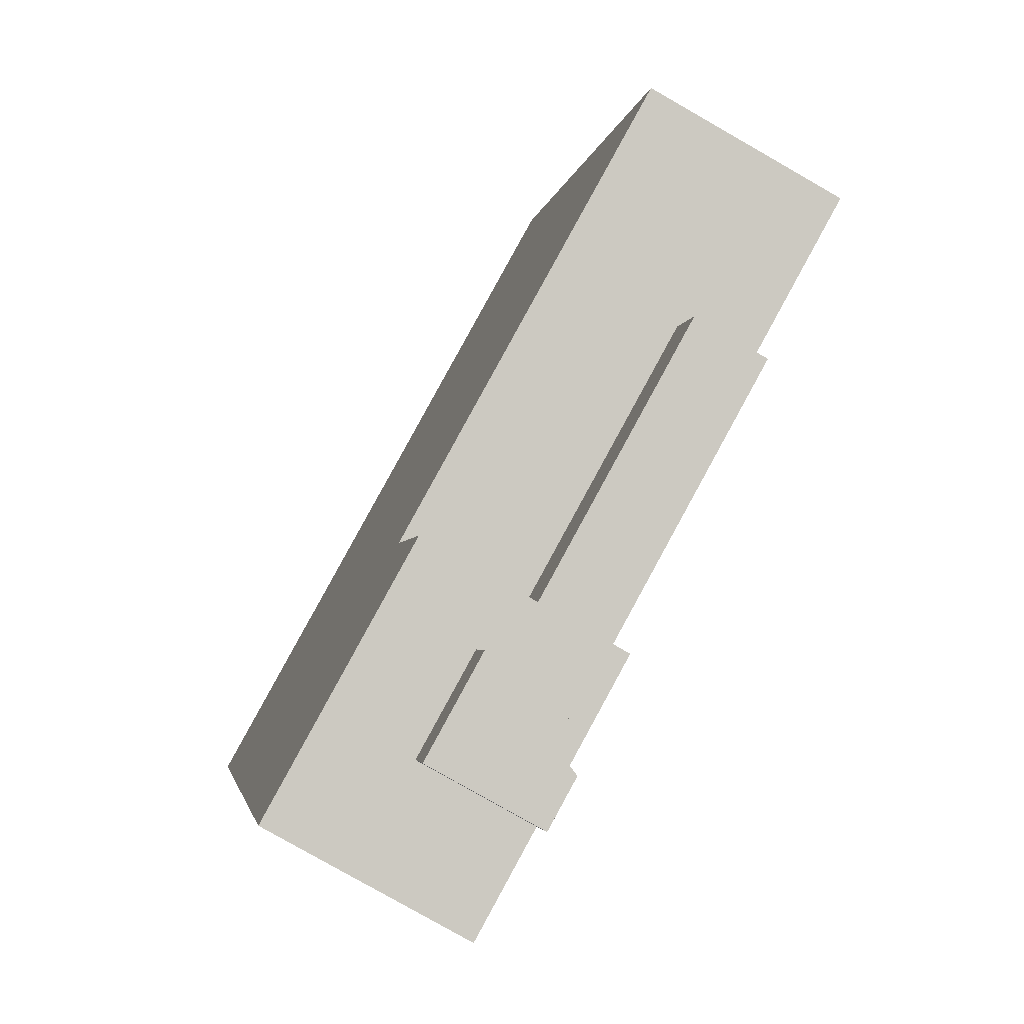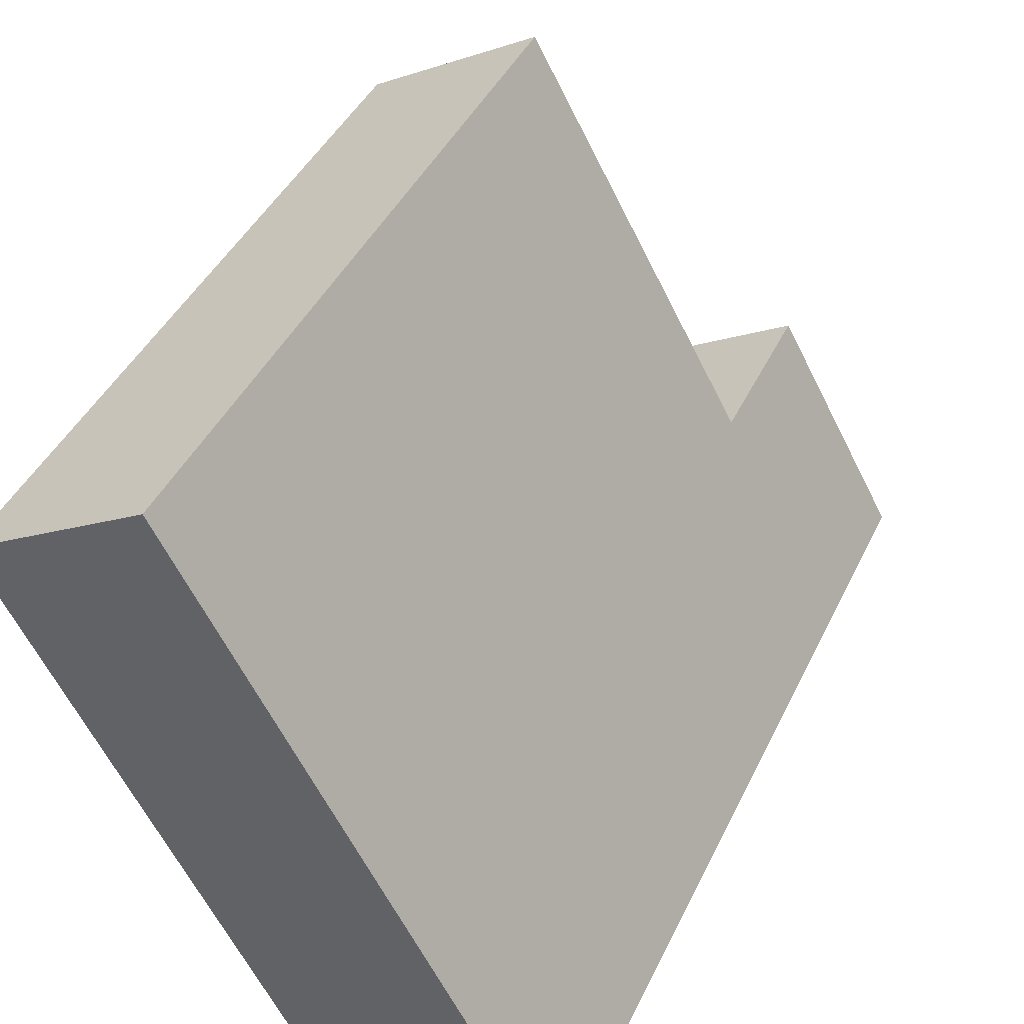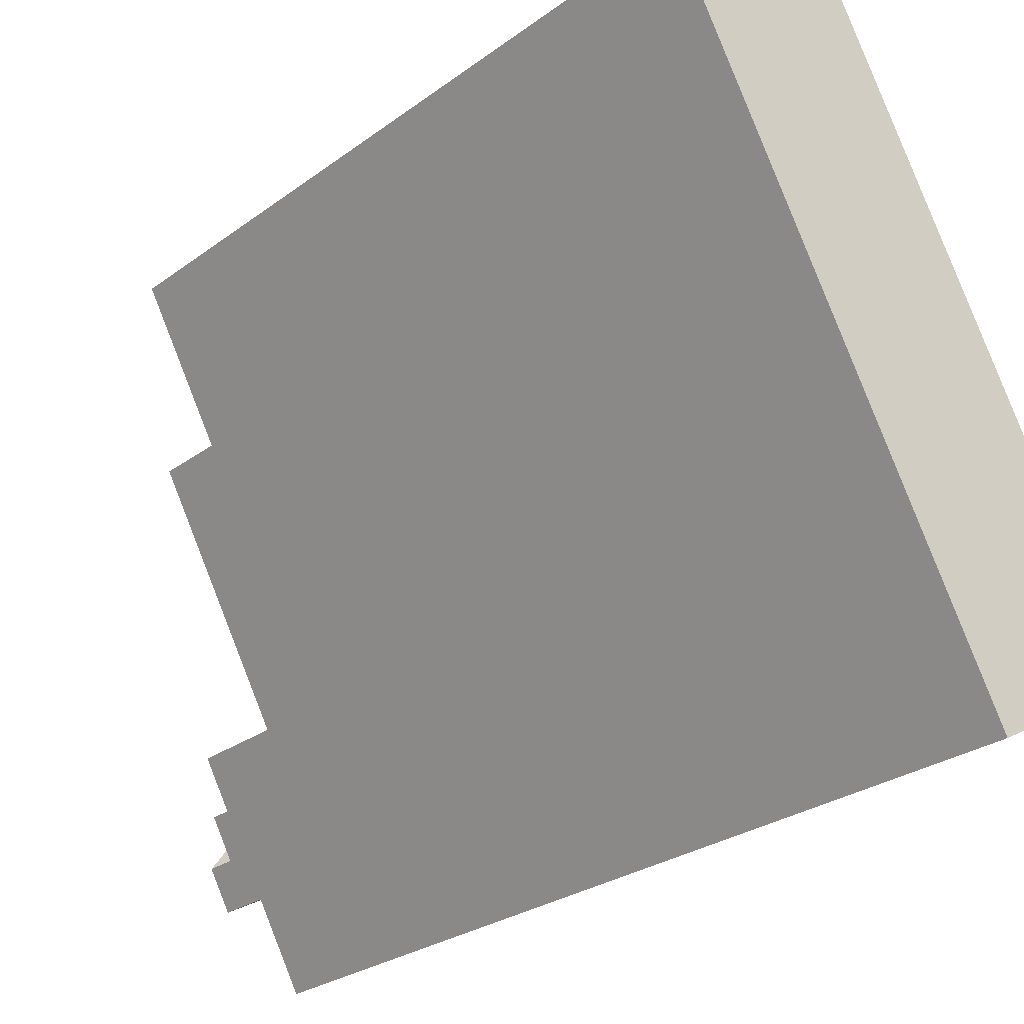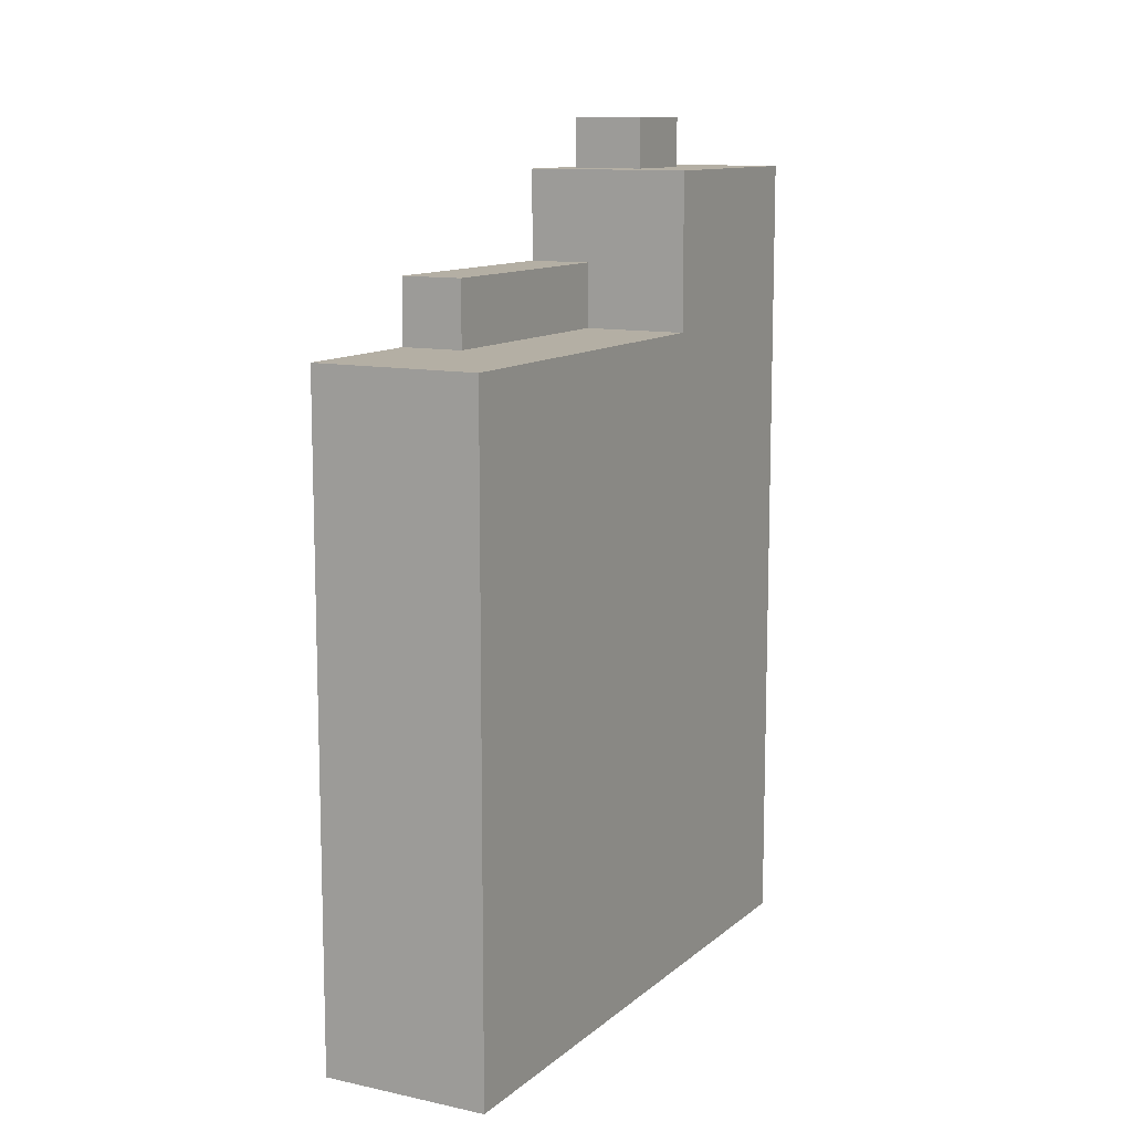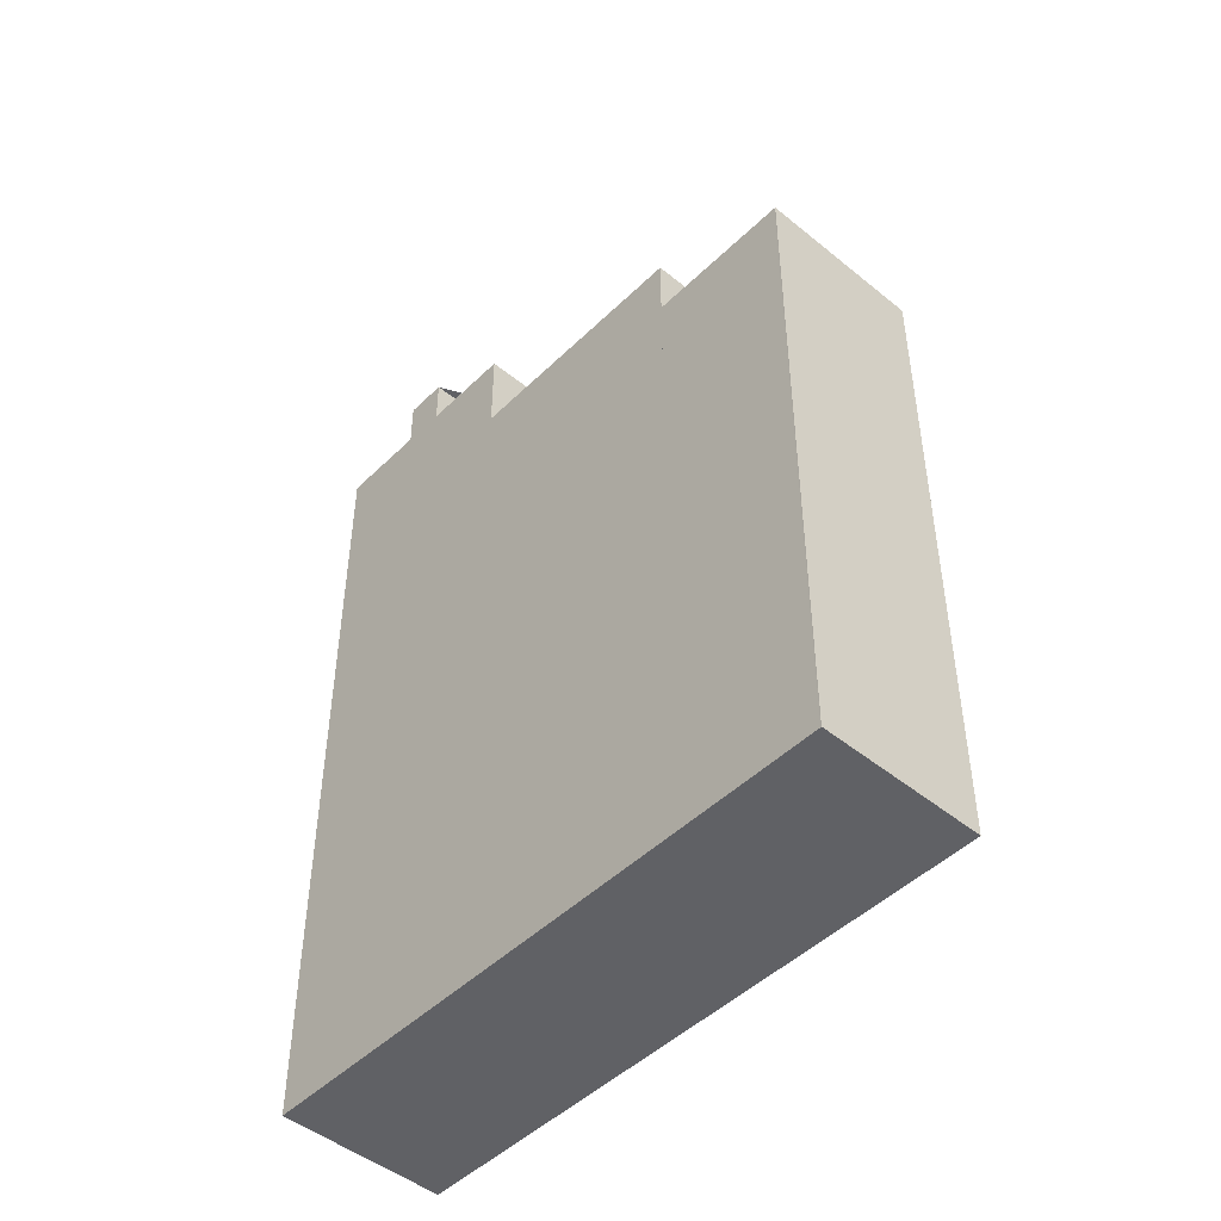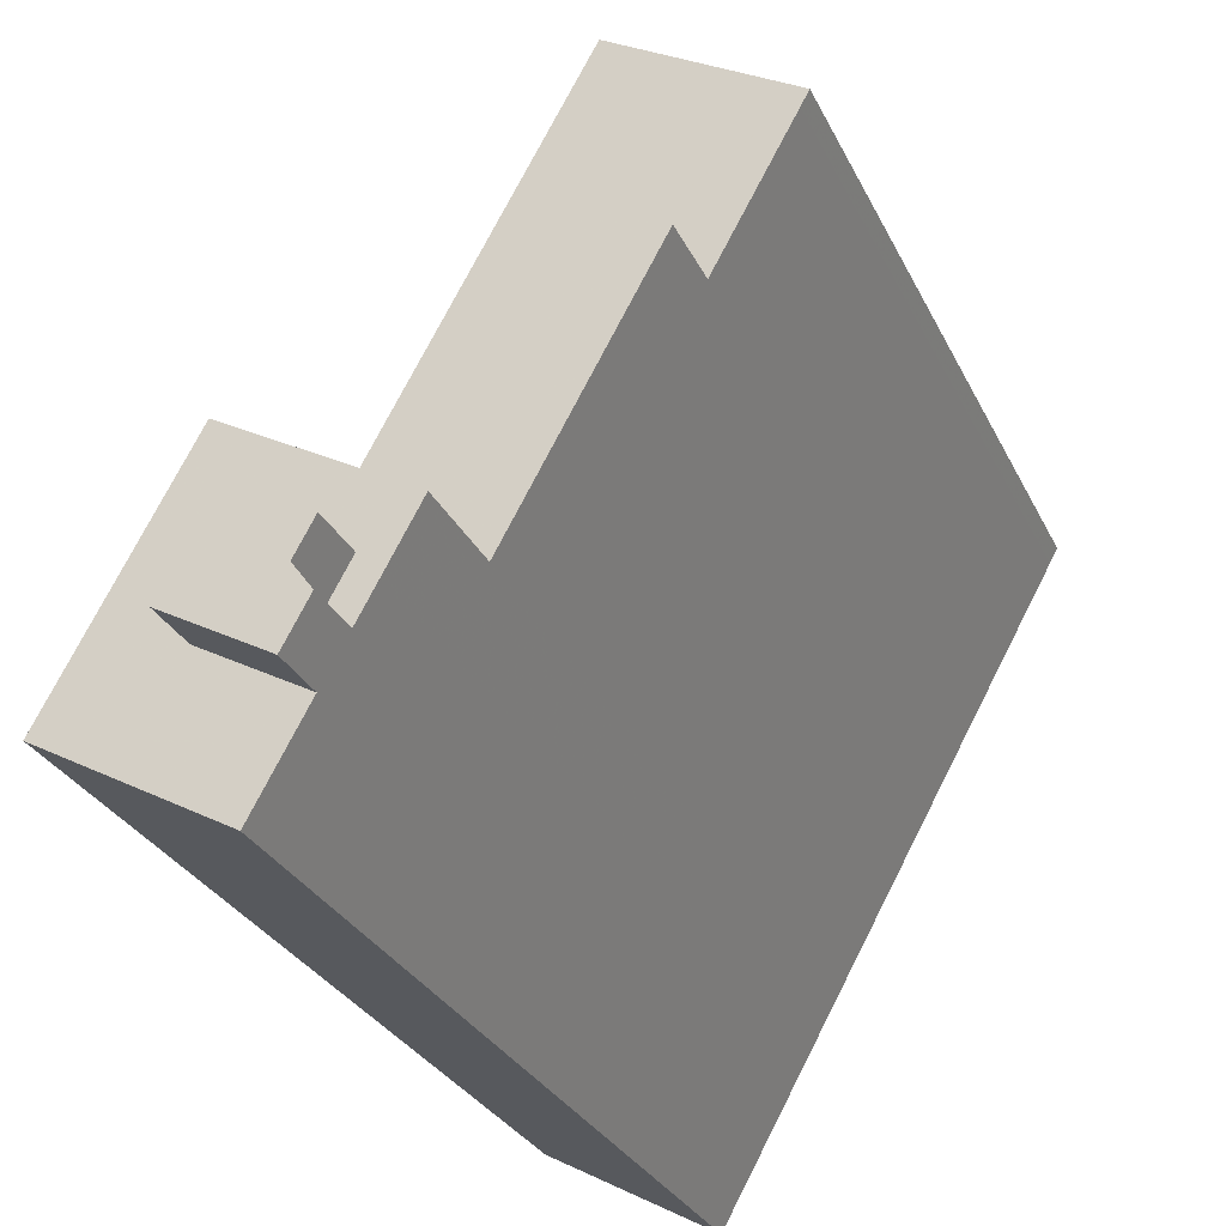
<metadata>
{"format":"obj","ext":"obj","renderer":"f3d","projection":"perspective","resolution":1024,"background":"white","views":[{"elev":-2.6,"azim":172.5,"up":"+Z"},{"elev":40.6,"azim":23.3,"up":"+Z"},{"elev":-26.6,"azim":-41.0,"up":"+Z"},{"elev":11.3,"azim":-0.8,"up":"+Y"},{"elev":-47.5,"azim":-71.5,"up":"+Y"},{"elev":-27.9,"azim":-159.0,"up":"+Z"}]}
</metadata>
<code>
v -131.7 -262.5 -625.7
v -135.5 -262.5 -618.9
v -137 -262.5 -616.1
v -137.3 -262.5 -615.5
v -139.9 -262.5 -610.9
v -141.1 -262.5 -608.7
v -144.4 -262.5 -602.8
v -151.2 -262.5 -606.5
v -151.2 -262.5 -606.6
v -150.9 -262.5 -607.1
v -147.9 -262.5 -612.6
v -142.3 -262.5 -622.7
v -141 -262.5 -625.1
v -140.2 -262.5 -626.4
v -139.3 -262.5 -628.2
v -137.9 -262.5 -630.6
v -137.3 -262.5 -631.8
v -130.4 -262.5 -628
v -135.5 -231.9 -618.9
v -137 -231.9 -616.1
v -137.3 -231.9 -615.5
v -139.9 -231.9 -610.9
v -141.1 -231.9 -608.7
v -144.4 -231.9 -602.8
v -151.2 -231.9 -606.5
v -151.2 -231.9 -606.6
v -150.9 -231.9 -607.1
v -147.9 -231.9 -612.6
v -145.3 -231.9 -611.2
v -139.8 -231.9 -621.2
v -139.8 -228.9 -621.2
v -145.3 -228.9 -611.2
v -147.9 -228.9 -612.6
v -142.3 -228.9 -622.7
v -135.4 -222.3 -626
v -137.3 -222.3 -622.5
v -140.2 -222.3 -624.1
v -139.3 -222.3 -625.9
v -140.2 -222.3 -626.4
v -139.3 -222.3 -628.2
v -130.4 -224.6 -628
v -131.7 -224.6 -625.7
v -135.5 -224.6 -618.9
v -139.8 -224.6 -621.2
v -142.3 -224.6 -622.7
v -141 -224.6 -625.1
v -140.2 -224.6 -626.4
v -139.3 -224.6 -625.9
v -140.2 -224.6 -624.1
v -137.3 -224.6 -622.5
v -135.4 -224.6 -626
v -139.3 -224.6 -628.2
v -137.9 -224.6 -630.6
v -137.3 -224.6 -631.8
g CityEngineShapeMaterial_637
f 2 1 18 17 16 15 14 13 12 11 10 9 8 7 6 5 4 3
f 20 19 30 29 28 27 26 25 24 23 22 21
f 32 31 34 33
f 36 35 40 39 38 37
f 42 41 54 53 52 51 50 49 48 47 46 45 44 43
f 52 51 35 40
f 51 50 36 35
f 37 49 50 36
f 38 48 49 37
f 39 47 48 38
f 45 34 31 44
f 44 30 19 43
f 30 29 32 31
f 33 28 29 32
f 1 18 41 42
f 18 17 54 41
f 17 16 53 54
f 16 15 52 53
f 15 14 39 40
f 14 13 46 47
f 13 12 45 46
f 12 11 33 34
f 11 10 27 28
f 10 9 26 27
f 9 8 25 26
f 8 7 24 25
f 7 6 23 24
f 6 5 22 23
f 5 4 21 22
f 4 3 20 21
f 3 2 19 20
f 2 1 42 43

</code>
